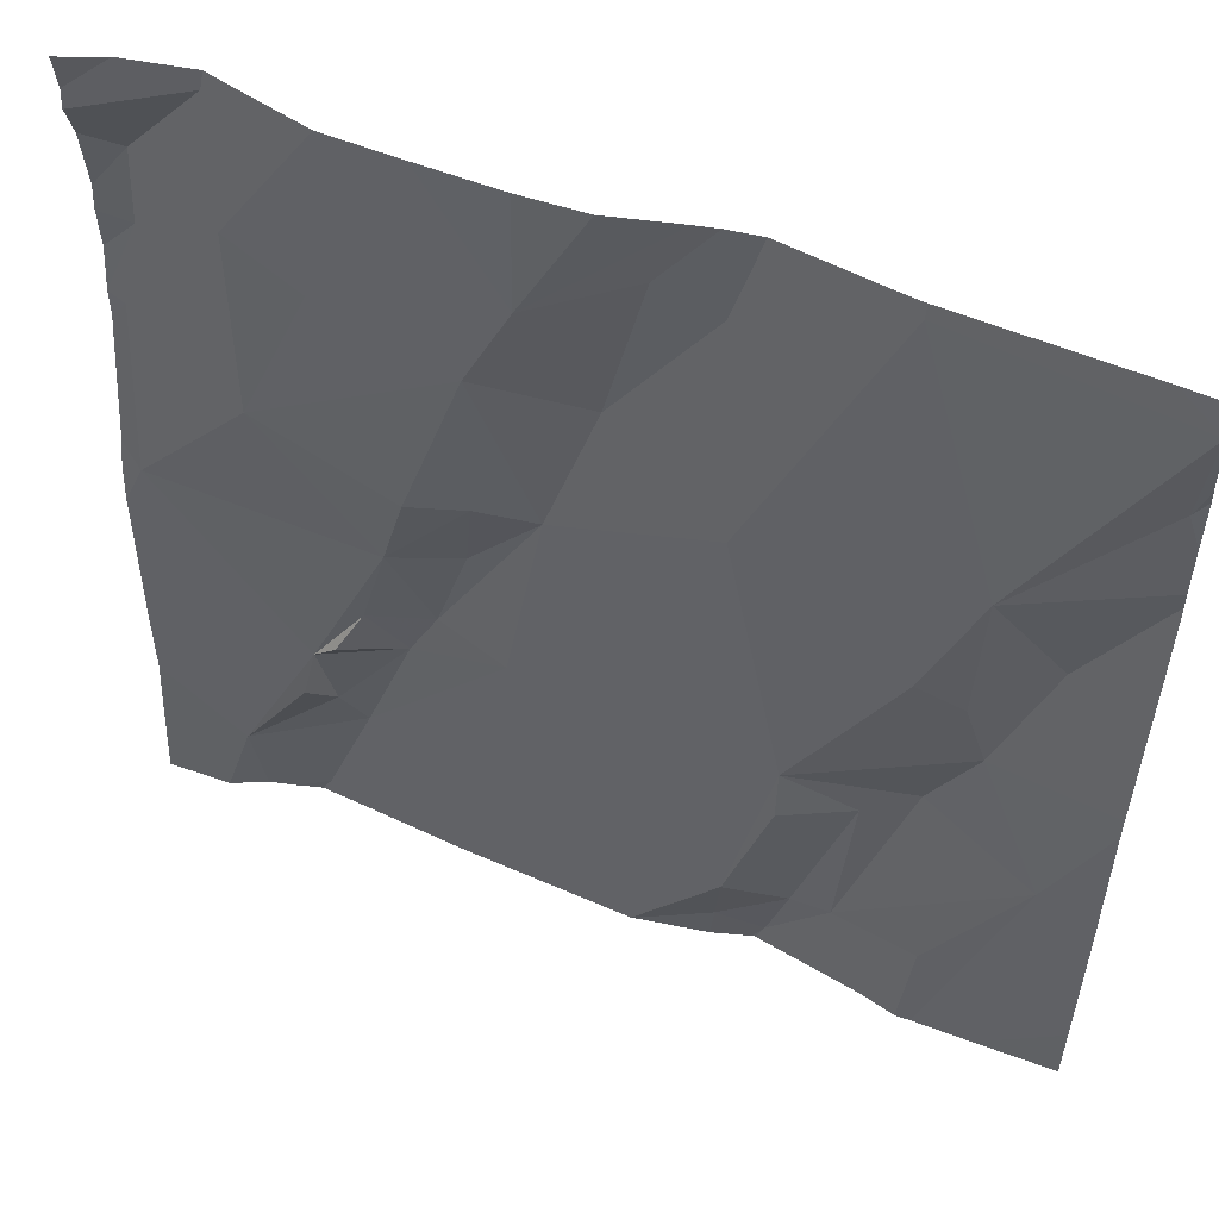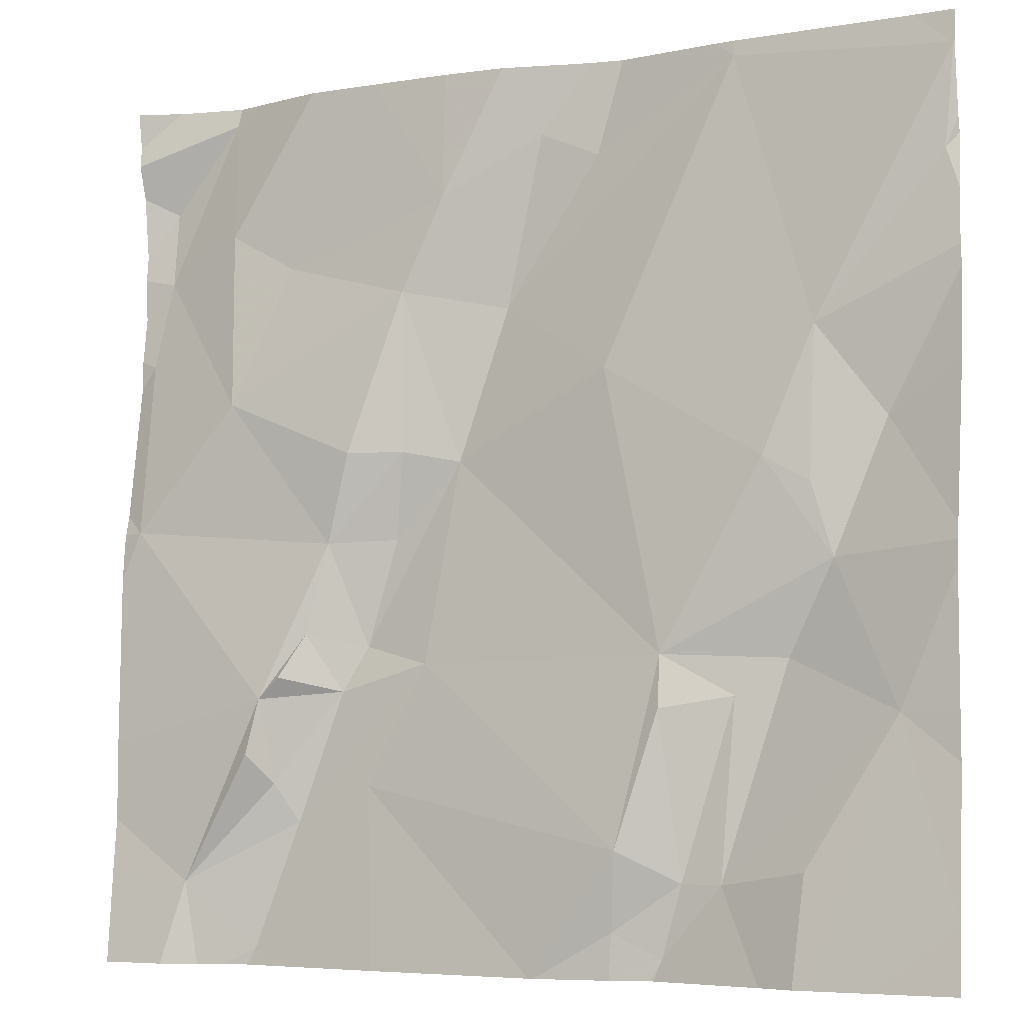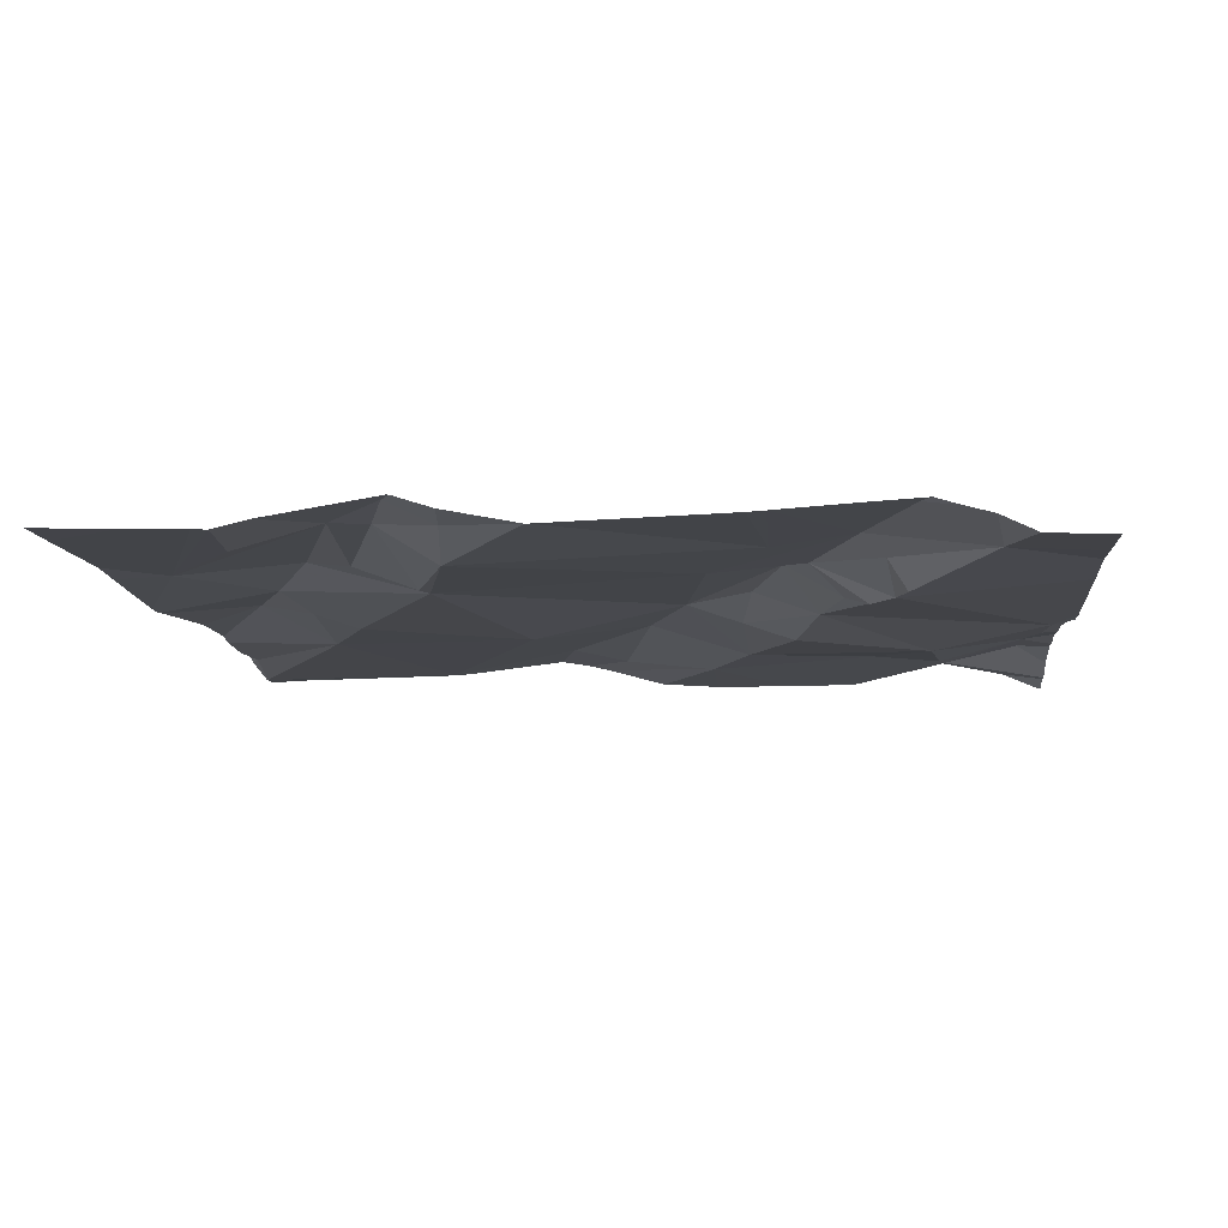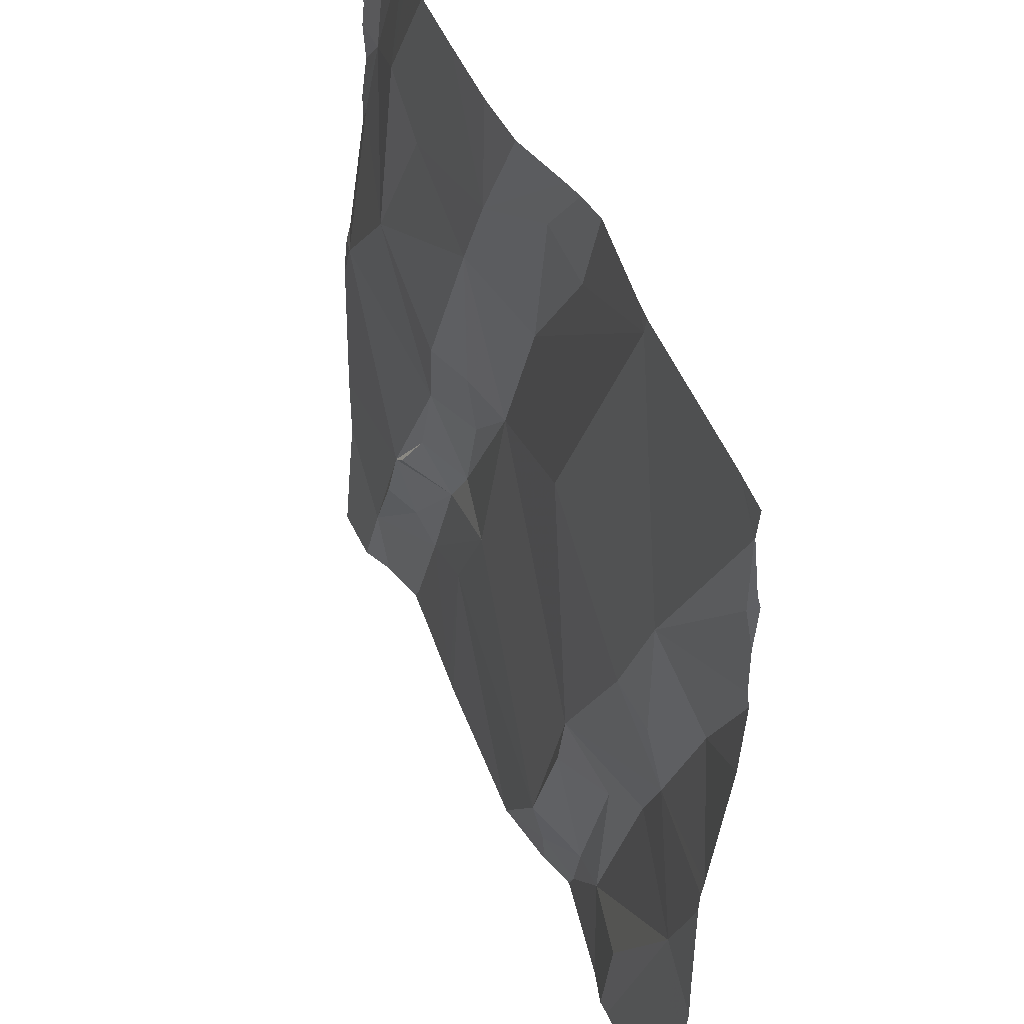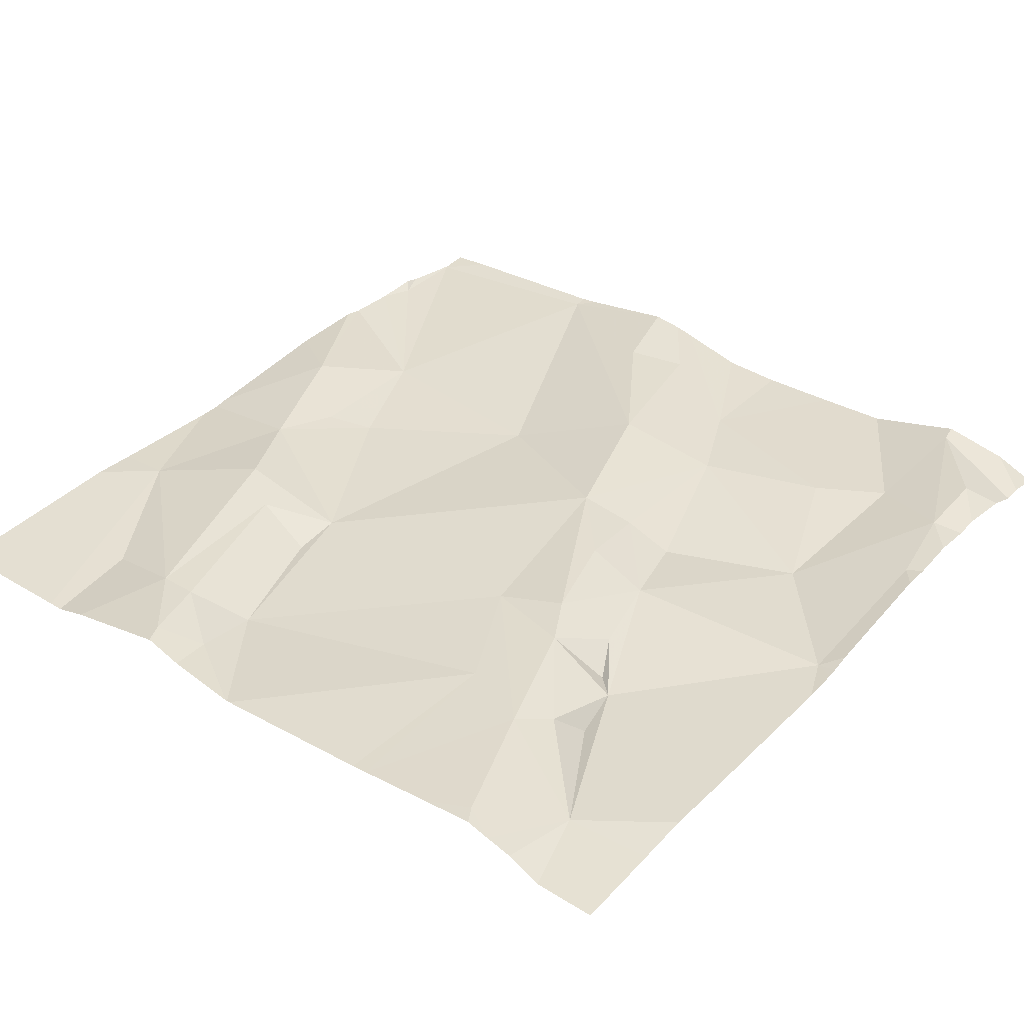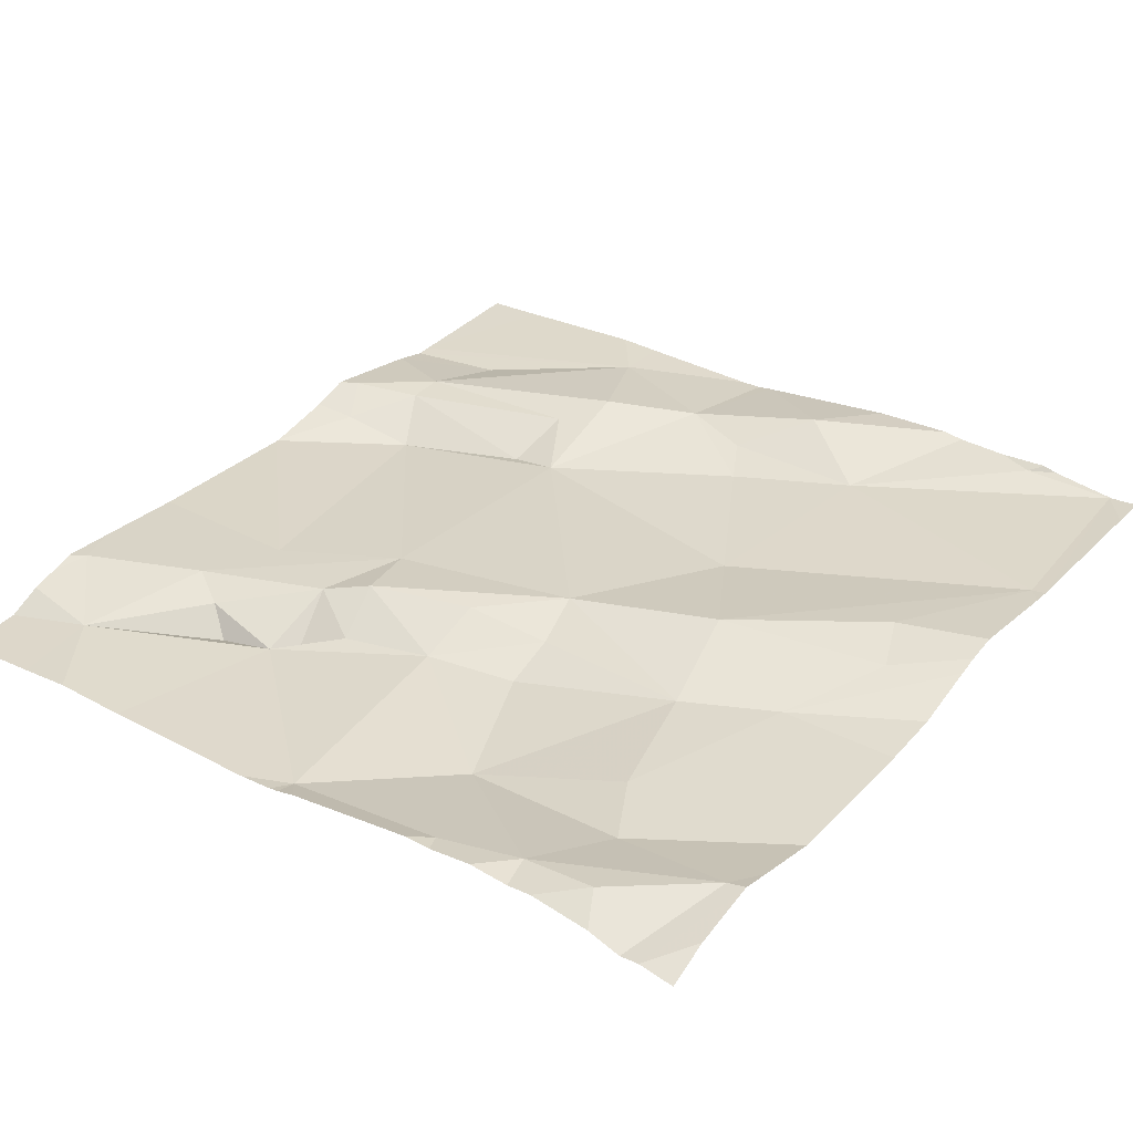
<metadata>
{"format":"obj","ext":"obj","renderer":"f3d","projection":"perspective","resolution":1024,"background":"white","views":[{"elev":53.7,"azim":-156.5,"up":"+Y"},{"elev":-5.5,"azim":-152.9,"up":"+Y"},{"elev":-11.9,"azim":5.5,"up":"+Z"},{"elev":47.5,"azim":-111.6,"up":"+Y"},{"elev":33.6,"azim":38.3,"up":"+Z"},{"elev":34.2,"azim":126.8,"up":"+Z"}]}
</metadata>
<code>
v -136.3 260.4 500.7
v -136.4 260.4 500.8
v -136.3 260.5 500.7
v -136.2 260 500.8
v -136.3 260 500.7
v -136.4 260.2 500.8
v -136.9 260.5 500.8
v -136 260.1 500.7
v -136 260.4 500.8
v -136.7 260.2 500.7
v -136.6 260 500.7
v -136.8 260.1 500.8
v -136.7 260.6 500.8
v -136 260.1 500.7
v -136 260.3 500.7
v -136.7 259.9 500.7
v -136.6 259.9 500.7
v -136.6 259.8 500.7
v -136.1 260.6 500.8
v -136.5 260.6 500.8
v -136.8 260.3 500.7
v -136 260.5 500.7
v -136.1 260.6 500.8
v -136.1 259.7 500.7
v -136 259.7 500.7
v -136.5 260.5 500.8
v -136.5 260.5 500.8
v -136.8 259.8 500.7
v -136.7 259.8 500.7
v -136.5 260.6 500.8
v -136.2 259.8 500.7
v -136.8 260.1 500.7
v -136.8 260.2 500.8
v -136.8 259.9 500.7
v -136.9 260.6 500.8
v -136 260.6 500.7
v -136 260.3 500.7
v -136.2 260 500.7
v -136.1 259.9 500.7
v -136.2 260 500.7
v -136 260.5 500.7
v -136.3 259.8 500.7
v -136.6 259.8 500.7
v -136.7 260.6 500.8
v -136.1 260.6 500.8
v -136.2 260.2 500.7
v -136.3 260.2 500.7
v -136.2 259.9 500.7
v -136.2 260.4 500.7
v -136.1 260.3 500.7
v -136.5 260.3 500.7
v -136.2 260.1 500.7
v -136.3 260.1 500.8
v -136.1 260.5 500.7
v -136.7 260 500.8
v -136.1 259.9 500.7
v -136.1 259.8 500.7
v -136.6 259.7 500.7
v -136.9 260.6 500.8
v -136.3 260.6 500.7
v -136.5 259.7 500.7
v -136 260.1 500.7
v -136.4 260.6 500.7
v -136.3 259.7 500.7
v -136.7 259.7 500.7
v -136.7 259.7 500.7
v -136 260.5 500.8
v -136 260.3 500.7
v -136.2 259.7 500.7
v -136 260.4 500.8
v -136.8 259.7 500.7
v -136.3 259.7 500.7
v -136.1 259.7 500.7
v -136.1 259.7 500.7
v -136.9 260.5 500.8
v -136.9 260.5 500.8
v -136.5 260.6 500.8
v -136.9 259.7 500.7
v -136.9 260.4 500.8
v -136.9 260.4 500.8
v -136.9 260.6 500.8
v -136.9 260.1 500.7
v -136.9 259.9 500.7
v -136.9 259.9 500.7
v -136.9 260.3 500.8
v -136.9 260.4 500.8
v -136.9 260.1 500.7
v -136.9 260.1 500.7
v -136.9 260.6 500.8
v -136 260.1 500.7
v -136 260.1 500.7
v -136 259.8 500.7
v -136 259.8 500.7
v -136 260.4 500.8
v -136 260.4 500.8
v -136 259.9 500.7
v -136 260.6 500.7
v -136.6 259.7 500.7
v -136.1 259.7 500.7
v -136.5 259.7 500.7
v -136.5 259.7 500.7
v -136.5 259.7 500.7
v -136.5 259.7 500.7
v -136.6 259.7 500.7
v -136.6 259.7 500.7
v -136 259.7 500.7
v -136.8 259.7 500.7
v -136.9 259.7 500.7
v -136 259.7 500.7
v -136 259.7 500.7
v -136.3 260.6 500.7
v -136.2 260.6 500.7
v -136.7 260.6 500.8
v -136 260.6 500.8
v -136.9 260.6 500.8
v -136.9 260.6 500.8
f 2 1 3
f 5 4 6
f 92 25 106
f 11 10 12
f 101 43 61
f 17 16 18
f 21 7 79
f 25 24 73
f 27 26 2
f 65 28 66
f 24 31 64
f 33 32 21
f 66 34 71
f 76 35 81
f 100 42 43
f 12 32 33
f 91 62 14
f 78 34 84
f 39 38 40
f 90 62 39
f 115 89 59
f 12 33 87
f 24 25 31
f 42 5 43
f 35 44 13
f 27 3 77
f 26 27 30
f 47 46 1
f 11 43 5
f 40 38 48
f 1 49 3
f 50 49 1
f 4 48 38
f 4 5 48
f 6 47 1
f 44 51 2
f 2 26 44
f 4 52 53
f 10 21 32
f 33 21 80
f 44 35 21
f 35 7 21
f 1 2 6
f 64 42 72
f 47 53 52
f 4 53 6
f 6 53 47
f 111 54 112
f 51 21 10
f 55 16 11
f 55 11 12
f 12 34 55
f 10 32 12
f 29 18 16
f 56 39 57
f 58 29 65
f 16 55 29
f 114 36 97
f 31 48 5
f 57 31 25
f 50 46 52
f 54 45 23
f 58 18 29
f 101 61 102
f 113 44 20
f 51 10 11
f 3 27 2
f 6 51 11
f 49 54 3
f 52 46 47
f 11 17 43
f 52 62 50
f 52 39 62
f 11 5 6
f 43 17 18
f 25 56 57
f 39 52 38
f 39 40 48
f 103 58 105
f 43 18 61
f 58 61 18
f 48 31 57
f 57 39 48
f 14 62 8
f 112 54 23
f 82 12 88
f 44 26 20
f 51 44 21
f 100 43 101
f 50 1 46
f 4 38 52
f 2 51 6
f 28 29 34
f 55 34 29
f 5 42 31
f 17 11 16
f 54 49 50
f 22 67 41
f 99 24 69
f 68 70 50
f 70 68 15
f 39 56 25
f 111 3 54
f 98 58 65
f 70 67 45
f 45 54 70
f 72 42 100
f 37 62 91
f 50 62 68
f 71 34 78
f 94 70 95
f 70 54 50
f 39 25 93
f 90 39 96
f 20 26 30
f 36 45 22
f 19 45 36
f 75 7 76
f 8 62 90
f 76 7 35
f 69 24 64
f 71 78 107
f 9 70 15
f 79 7 75
f 80 21 79
f 37 68 62
f 64 31 42
f 81 35 89
f 23 45 19
f 82 34 12
f 83 34 82
f 15 68 37
f 41 67 94
f 84 34 83
f 85 33 86
f 66 28 34
f 60 3 111
f 86 33 80
f 22 45 67
f 87 33 85
f 88 12 87
f 19 36 114
f 89 35 59
f 93 25 92
f 65 29 28
f 94 67 70
f 74 25 73
f 95 70 9
f 96 39 93
f 73 24 99
f 30 27 77
f 59 35 13
f 102 61 103
f 13 44 113
f 103 61 58
f 104 58 98
f 105 58 104
f 77 3 63
f 106 25 74
f 63 3 60
f 107 78 108
f 109 92 106
f 110 92 109
f 116 89 115

</code>
